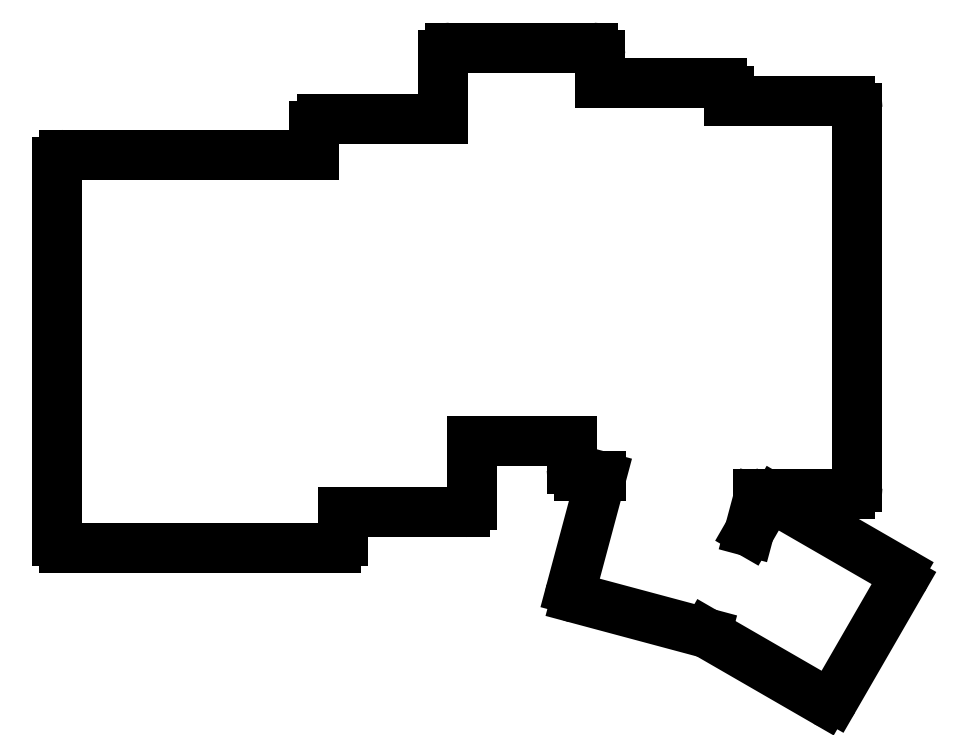
<metadata>
{"format":"dxf","ext":"dxf","renderer":"ezdxf+matplotlib","layout":"modelspace","background":"white","min_lineweight":24,"dpi":150}
</metadata>
<code>
0
SECTION
2
ENTITIES
0
LINE
8
0
10
90
20
-110.5
11
128
21
-110.5
0
ARC
8
0
10
128
20
-109.5
40
1
50
270
51
360
0
LINE
8
0
10
129
20
-109.5
11
129
21
-105.5
0
LINE
8
0
10
129
20
-105.5
11
146
21
-105.5
0
ARC
8
0
10
146
20
-104.5
40
1
50
270
51
360
0
LINE
8
0
10
147
20
-104.5
11
147
21
-95.5
0
LINE
8
0
10
147
20
-95.5
11
161
21
-95.5
0
LINE
8
0
10
161
20
-95.5
11
161
21
-99.5
0
ARC
8
0
10
162
20
-99.5
40
1
50
180
51
270
0
LINE
8
0
10
162
20
-100.5
11
165.2
21
-100.5
0
LINE
8
0
10
165.2
20
-100.5
11
160.9
21
-116.3
0
ARC
8
0
10
161.9
20
-116.6
40
1
50
165
51
255
0
LINE
8
0
10
161.6
20
-117.6
11
179.9
21
-122.4
0
LINE
8
0
10
179.9
20
-122.4
11
196.4
21
-132
0
ARC
8
0
10
196.9
20
-131.1
40
1
50
240
51
330
0
LINE
8
0
10
197.8
20
-131.6
11
207.3
21
-115.2
0
ARC
8
0
10
206.4
20
-114.7
40
1
50
330
51
420
0
LINE
8
0
10
206.9
20
-113.8
11
189.6
21
-103.8
0
ARC
8
0
10
189.1
20
-104.7
40
1
50
60
51
150
0
LINE
8
0
10
188.2
20
-104.2
11
185.9
21
-108.2
0
LINE
8
0
10
185.9
20
-108.2
11
187.1
21
-103.7
0
ARC
8
0
10
186.1
20
-103.4
40
1
50
345
51
384.3
0
LINE
8
0
10
187
20
-103
11
200
21
-103
0
ARC
8
0
10
200
20
-102
40
1
50
270
51
360
0
LINE
8
0
10
201
20
-102
11
201
21
-49
0
ARC
8
0
10
200
20
-49
40
1
50
0
51
90
0
LINE
8
0
10
200
20
-48
11
183
21
-48
0
LINE
8
0
10
183
20
-48
11
183
21
-46.5
0
ARC
8
0
10
182
20
-46.5
40
1
50
0
51
90
0
LINE
8
0
10
182
20
-45.5
11
165
21
-45.5
0
LINE
8
0
10
165
20
-45.5
11
165
21
-41.5
0
ARC
8
0
10
164
20
-41.5
40
1
50
0
51
90
0
LINE
8
0
10
164
20
-40.5
11
144
21
-40.5
0
ARC
8
0
10
144
20
-41.5
40
1
50
90
51
180
0
LINE
8
0
10
143
20
-41.5
11
143
21
-50.5
0
LINE
8
0
10
143
20
-50.5
11
126
21
-50.5
0
ARC
8
0
10
126
20
-51.5
40
1
50
90
51
180
0
LINE
8
0
10
125
20
-51.5
11
125
21
-55.5
0
LINE
8
0
10
90
20
-55.5
11
125
21
-55.5
0
ARC
8
0
10
90
20
-56.5
40
1
50
90
51
180
0
LINE
8
0
10
89
20
-109.5
11
89
21
-56.5
0
ARC
8
0
10
90
20
-109.5
40
1
50
180
51
270
0
ENDSEC
0
EOF

</code>
